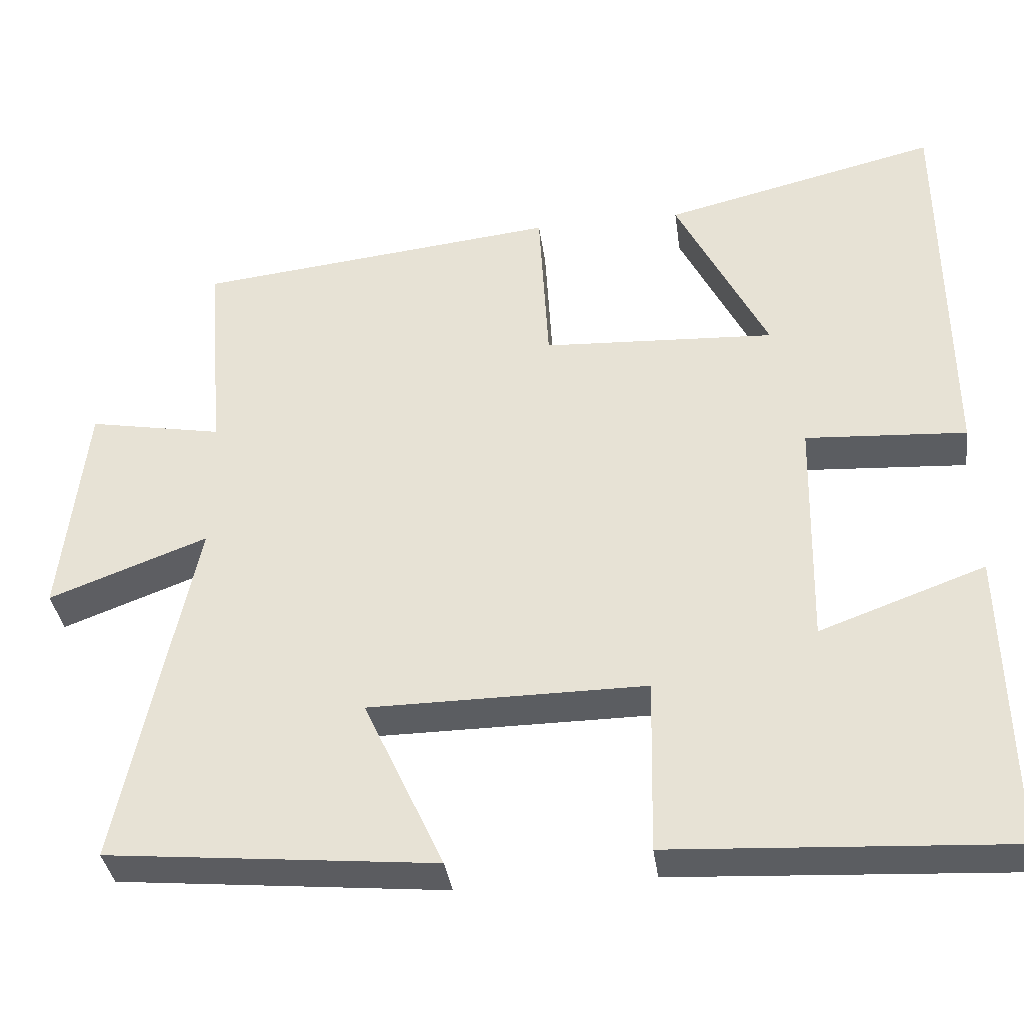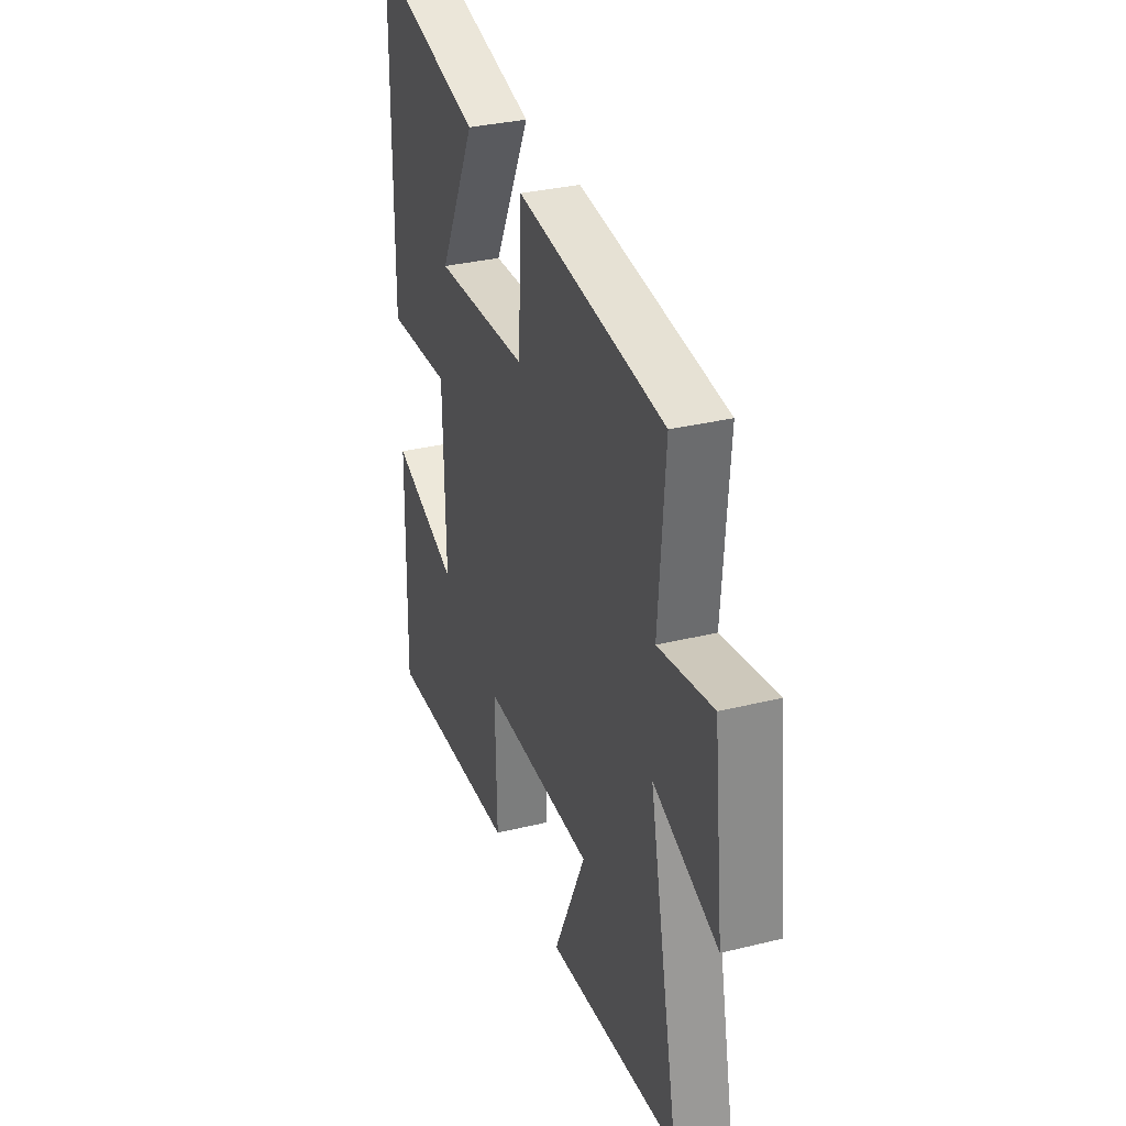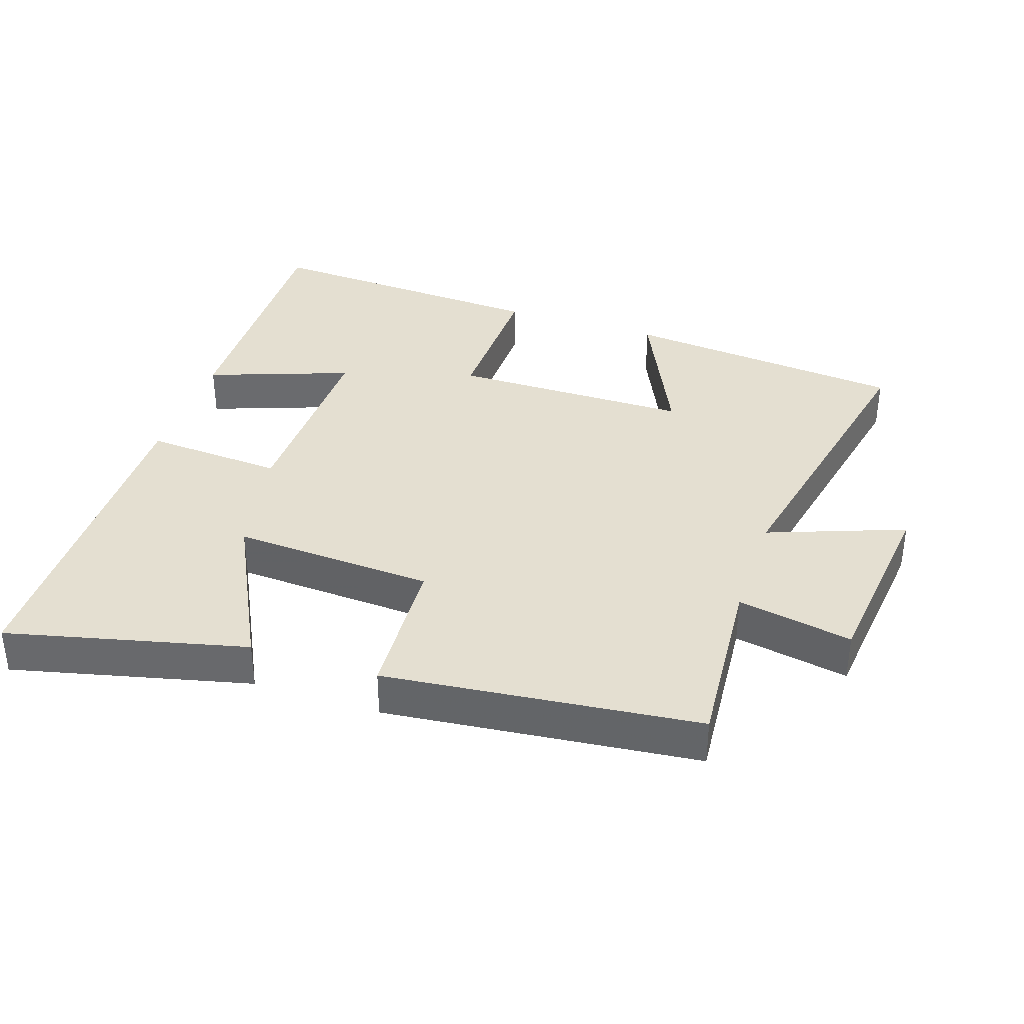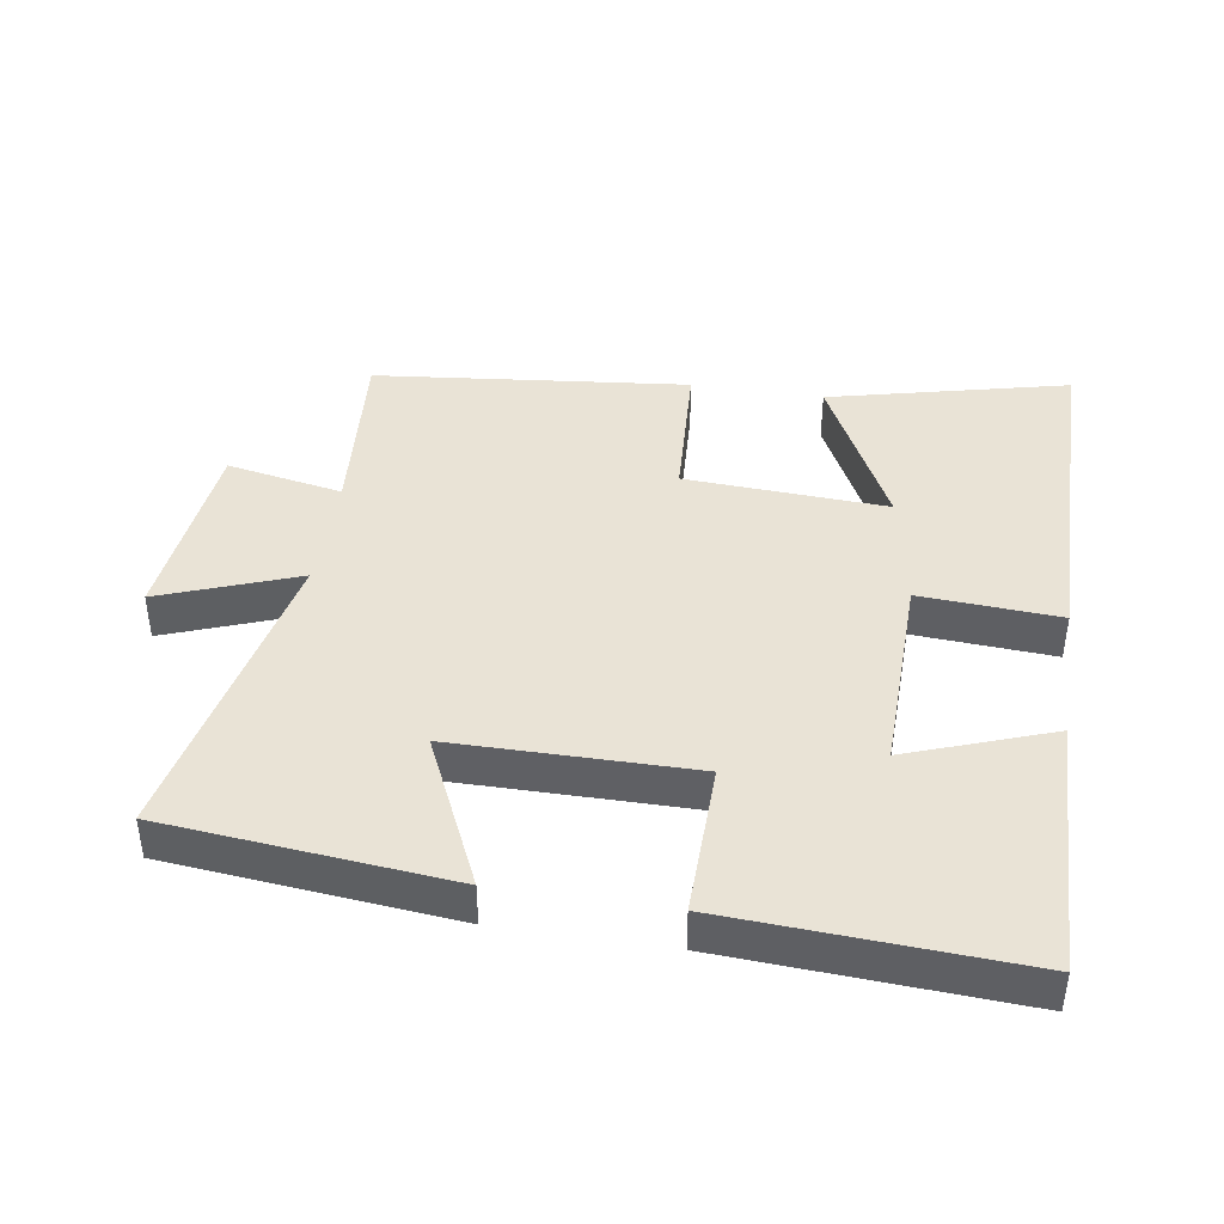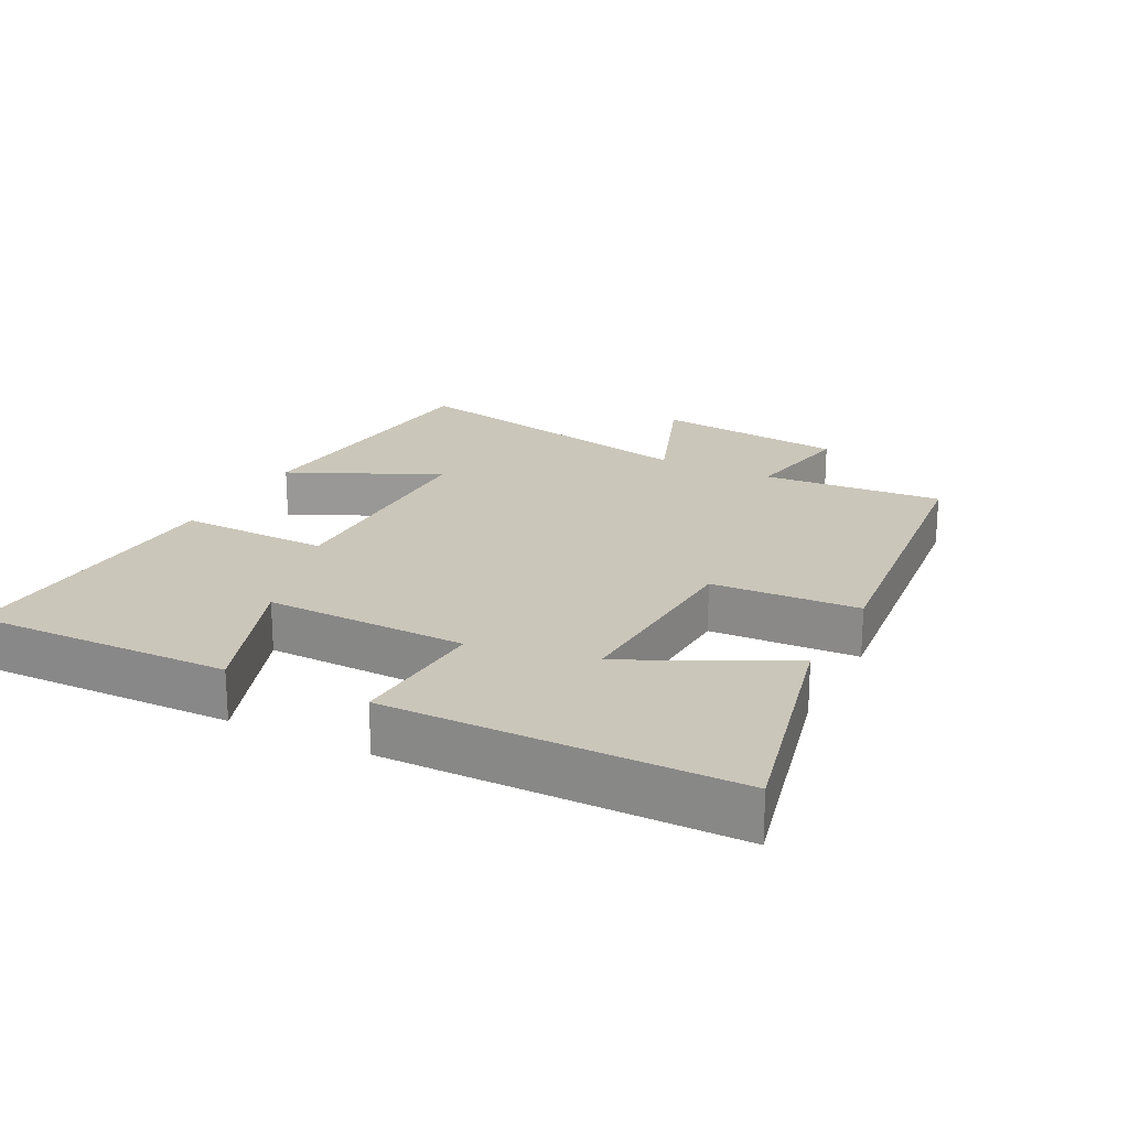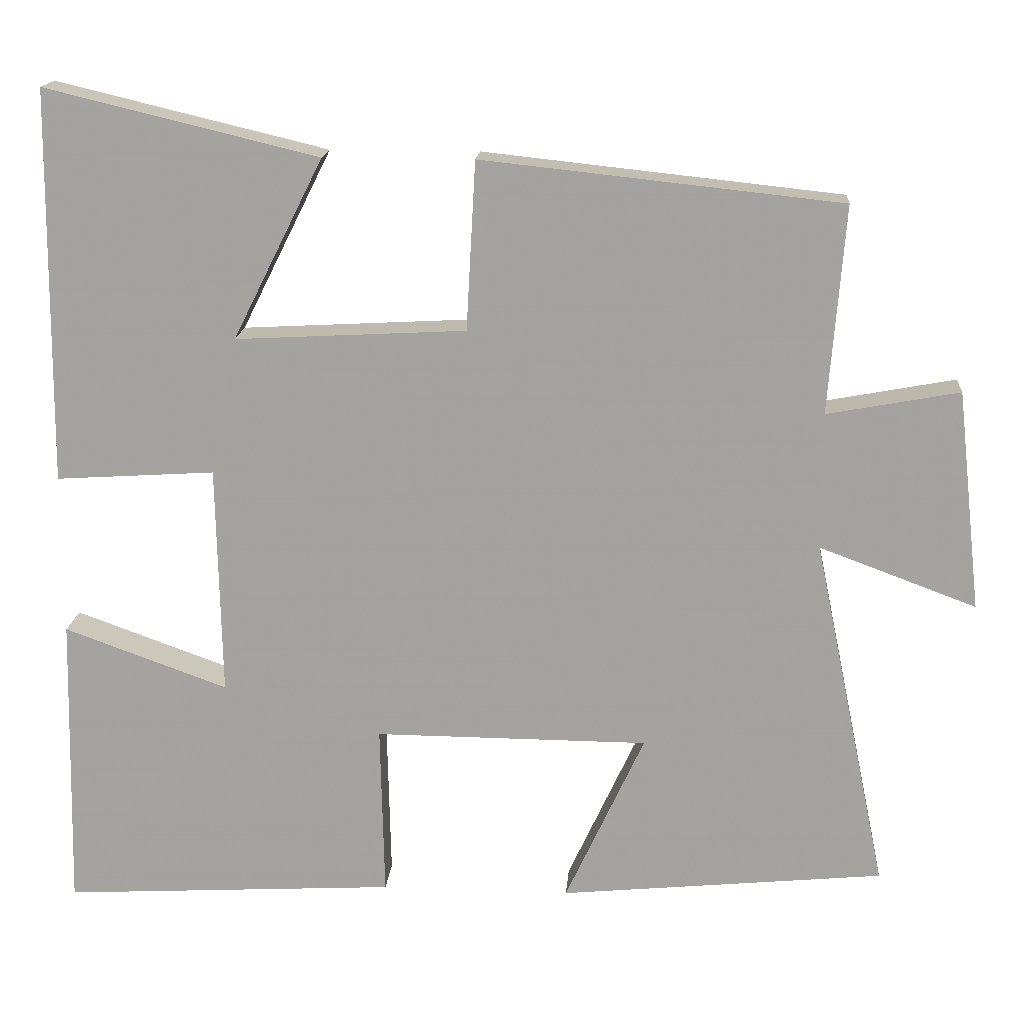
<metadata>
{"format":"obj","ext":"obj","renderer":"f3d","projection":"perspective","resolution":1024,"background":"white","views":[{"elev":-36.0,"azim":-172.2,"up":"+Z"},{"elev":32.6,"azim":71.2,"up":"+Z"},{"elev":36.7,"azim":18.4,"up":"+Y"},{"elev":42.1,"azim":-171.1,"up":"+Y"},{"elev":21.1,"azim":-62.8,"up":"+Y"},{"elev":16.5,"azim":4.4,"up":"+Z"}]}
</metadata>
<code>
v 0.596 0.07 -0.459
v 0.174 0.07 -0.5
v 0.277 0.07 -0.277
v -0.079 0.07 -0.275
v -0.074 0.07 -0.5
v -0.509 0.07 -0.524
v -0.5 0.07 -0.137
v -0.287 0.07 -0.214
v -0.293 0.07 0.086
v -0.5 0.07 0.073
v -0.495 0.07 0.585
v -0.14 0.07 0.5
v -0.258 0.07 0.265
v 0.042 0.07 0.281
v 0.054 0.07 0.5
v 0.521 0.07 0.45
v 0.5 0.07 0.18
v 0.672 0.07 0.212
v 0.704 0.07 -0.074
v 0.5 0.07 0.002
v 0.596 0 -0.459
v 0.174 0 -0.5
v 0.277 0 -0.277
v -0.079 0 -0.275
v -0.074 0 -0.5
v -0.509 0 -0.524
v -0.5 0 -0.137
v -0.287 0 -0.214
v -0.293 0 0.086
v -0.5 0 0.073
v -0.495 0 0.585
v -0.14 0 0.5
v -0.258 0 0.265
v 0.042 0 0.281
v 0.054 0 0.5
v 0.521 0 0.45
v 0.5 0 0.18
v 0.672 0 0.212
v 0.704 0 -0.074
v 0.5 0 0.002
f 17 18 19 20
f 14 15 16 17
f 13 14 17 20
f 10 11 12 13
f 9 10 13
f 8 9 13 20
f 5 6 7 8
f 4 5 8
f 3 4 8 20
f 1 2 3 20
f 40 39 38 37
f 37 36 35 34
f 40 37 34 33
f 33 32 31 30
f 33 30 29
f 40 33 29 28
f 28 27 26 25
f 28 25 24
f 40 28 24 23
f 40 23 22 21
f 1 21 22 2
f 2 22 23 3
f 3 23 24 4
f 4 24 25 5
f 5 25 26 6
f 6 26 27 7
f 7 27 28 8
f 8 28 29 9
f 9 29 30 10
f 10 30 31 11
f 11 31 32 12
f 12 32 33 13
f 13 33 34 14
f 14 34 35 15
f 15 35 36 16
f 16 36 37 17
f 17 37 38 18
f 18 38 39 19
f 19 39 40 20
f 20 40 21 1

</code>
